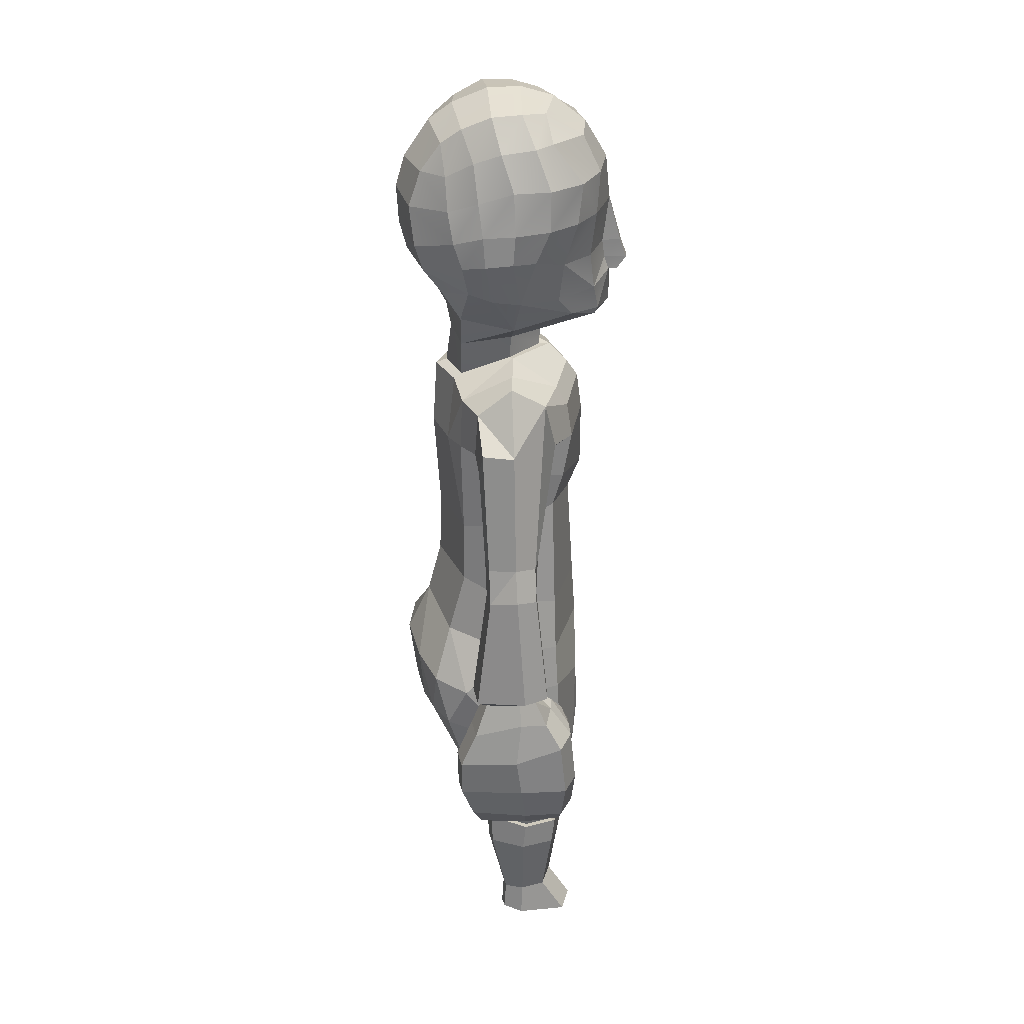
<metadata>
{"format":"obj","ext":"obj","renderer":"f3d","projection":"perspective","resolution":1024,"background":"white","views":[{"elev":29.8,"azim":-94.8,"up":"+Y"}]}
</metadata>
<code>
o Knight__ncl1_29.002
v 0.4295 2.212 -0.5314
v 0.6339 2.13 -0.1453
v 0.5379 2.1 0.1365
v 0.5361 1.894 -0.6305
v 0.6765 1.832 -0.1615
v 0.5829 1.833 0.1468
v 0.3114 1.944 -0.7273
v 0.2832 1.763 0.2954
v 0.358 0.8218 0.2319
v 0.2681 1.595 -0.6992
v 0.237 1.462 0.3123
v 0.4173 1.596 -0.6517
v 0.6059 1.6 -0.5581
v 0.7202 1.493 -0.1548
v 0.6183 1.35 0.17
v 0.3115 1.256 0.2812
v 0.7022 0.607 -0.07781
v 0.2373 1.284 -0.4466
v 0.4328 0.204 -0.01799
v 0.4379 0.1885 -0.1198
v 0.3387 0.5455 0.000456
v 0.4675 0.2265 0.1176
v 0.6153 0.2136 0.06185
v 0.388 1.274 -0.5224
v 0.5987 1.249 -0.4499
v 0.7148 1.201 -0.112
v 0.6347 1.117 0.161
v 0.3304 1.035 0.2435
v 0.3581 0.5362 -0.1748
v 0.6291 0.1882 -0.07662
v 0.3956 0.9002 -0.3513
v 0.5477 0.9375 -0.3254
v 0.6965 0.9403 -0.09573
v 0.5936 0.9609 0.181
v 0.3726 0.9255 0.2523
v 0.6747 0.6293 0.1134
v 0.2953 0.8914 -0.2116
v 0.5726 0.1695 -0.1856
v 0.4478 0.7361 -0.2521
v 0.5588 0.772 -0.2393
v 0.6689 0.776 -0.05849
v 0.6349 0.7884 0.1019
v 0.407 0.7308 0.1532
v 0.4602 0.5513 -0.295
v 0.3592 0.665 -0.1497
v 0.5099 0.1727 -0.1969
v 0.1961 1.398 -0.2471
v 0.2242 1.229 -0.03607
v 0.2393 1.104 -0.03299
v 0.2827 0.8576 -0.01599
v 0.3323 0.7016 0.02218
v 0.4117 0.581 0.1874
v 0.6376 0.8693 0.1657
v 0.59 0.5871 -0.2751
v 0.6623 1.858 -0.444
v 0.4355 -0.003147 -0.0269
v 0.4445 -0.001861 -0.1304
v 0.4668 -0.001769 0.2548
v 0.6319 -0.002343 0.1968
v 0.6487 -0.00194 -0.08779
v 0.58 -0.001257 -0.198
v 0.5187 0.000267 -0.2091
v 0.2276 1.437 -0.5844
v 0.2975 1.426 -0.5839
v 0.7048 0.7792 -0.0613
v 0.3302 0.6484 -0.1719
v 0.2963 0.6923 0.03572
v 0.6634 0.7944 0.1337
v 0.4403 0.7316 -0.2961
v 0.5721 0.7744 -0.2803
v 0.3854 0.7277 0.1966
v 0.06068 4.664 0.54
v 0.0795 4.669 0.4323
v 0.3779 4.236 -0.117
v 0.2198 4.127 -0.1208
v 0.4789 4.441 -0.08706
v 0.3835 4.424 0.1462
v 0.3112 4.306 0.2339
v 0.5519 4.723 -0.005931
v 0.5971 4.733 -0.1399
v 0.5673 4.914 0.07285
v 0.5178 4.477 -0.2433
v 0.421 4.659 0.1687
v 0.2917 4.663 0.3362
v 0.2532 4.446 0.3659
v 0.3996 5.368 0.1021
v 0.2499 5.371 0.2877
v 0.2098 4.296 0.3976
v 0.192 4.252 0.3799
v 0.08207 4.489 0.4725
v 0.425 5.142 0.2716
v 0.2933 4.919 0.3683
v 0.05923 4.927 0.4705
v 0.244 5.15 0.3913
v 0.4419 4.91 0.2434
v 0.5941 4.902 -0.1265
v 0.5531 5.139 -0.1313
v 0.2568 5.502 0.07337
v 0.5396 5.14 0.07865
v 0.463 5.359 -0.00117
v 0.4846 5.342 -0.1956
v 0.568 4.888 -0.3079
v 0.5266 5.076 -0.3298
v 0.4585 5.288 -0.3507
v 0.5202 4.84 -0.4722
v 0.4625 5.013 -0.4995
v 0.396 5.195 -0.5066
v 0.5816 4.716 -0.2973
v 0.3395 5.523 -0.06792
v 0.3296 5.447 -0.4088
v 0.3695 5.522 -0.2415
v 0.2959 5.36 -0.5248
v 0.2857 5.197 -0.6416
v 0.3389 4.621 -0.6405
v 0.2879 4.992 -0.7114
v 0.3238 4.762 -0.686
v 0.3407 4.48 -0.5344
v 0.4866 4.522 -0.3907
v 0.5264 4.692 -0.4252
v 0.3398 4.306 -0.4286
v 0.2753 4.119 -0.4212
v 0.423 2.579 -0.4321
v 0.4327 2.958 -0.4313
v 0.5344 3.01 -0.1442
v 0.5719 2.473 -0.1524
v 0.4886 2.416 0.1321
v 0.3139 3.521 -0.514
v 0.4648 3.534 -0.4459
v 0.3844 3.545 0.234
v 0.537 3.36 -0.1482
v 0.2136 3.866 -0.4649
v 0.4608 3.833 -0.4325
v 0.6055 3.458 -0.1358
v 0.6223 3.554 -0.3682
v 0.6666 3.807 0.05223
v 0.3667 3.856 0.1405
v 0.3063 4.015 -0.1143
v 0.6482 3.821 -0.3522
v 0.8841 2.904 -0.3097
v 0.635 3.605 0.1068
v 0.7151 2.869 -0.000636
v 0.933 1.691 0.2056
v 0.8855 1.63 -0.1575
v 0.7662 2.668 -0.01352
v 0.9361 2.697 -0.3063
v 0.8878 2.91 -0.03266
v 0.928 2.921 -0.1523
v 0.6717 2.644 -0.1482
v 0.6207 2.842 -0.1516
v 0.7157 2.864 -0.3208
v 0.7668 2.663 -0.3174
v 1.005 2.734 -0.149
v 0.9399 2.703 -0.02925
v 0.8559 3.633 -0.1558
v 0.5344 3.454 -0.155
v 0.5481 3.973 -0.1331
v 0.7285 3.907 -0.152
v 0.7938 1.985 0.05252
v 0.844 1.951 -0.02267
v 1.032 2.032 -0.3933
v 0.9922 1.983 -0.3364
v 0.7141 1.971 -0.1081
v 0.7924 1.972 -0.4053
v 0.8447 1.942 -0.3445
v 1.113 2.058 -0.1089
v 1.036 2.046 0.03511
v 0.993 1.993 -0.03447
v 0.7993 1.943 -0.1327
v 0.8324 1.859 -0.1175
v 1.036 1.836 0.03134
v 1.04 1.999 -0.1332
v 0.8718 1.842 0.07541
v 1.069 1.862 -0.1276
v 0.878 1.776 -0.4228
v 1.05 1.792 -0.4074
v 1.076 1.586 -0.5017
v 0.897 1.549 -0.5169
v 1.11 1.599 -0.1575
v 1.076 1.666 0.1257
v 0.7965 1.857 0.08286
v 0.9443 1.344 -0.5132
v 1.053 1.351 -0.4977
v 1.101 1.356 -0.1257
v 1.1 1.355 0.1595
v 0.8141 1.634 0.03498
v 0.8287 1.712 0.2068
v 0.9504 1.356 0.2436
v 0.9299 1.345 -0.1317
v 0.9237 0.9675 -0.0864
v 1.037 1.116 -0.09329
v 1.047 1.126 0.1338
v 0.96 1.021 0.1305
v 0.717 1.534 0.2263
v 0.6587 1.592 0.1971
v 0.6599 1.652 0.2646
v 0.7193 1.604 0.3036
v 0.7883 1.792 -0.01952
v 0.7302 1.75 0.1519
v 0.7798 1.679 0.233
v 0.7626 1.544 0.1651
v 1.021 1.154 -0.4239
v 0.9144 0.9959 -0.3661
v 0.9403 1.164 -0.449
v 0.7398 1.698 0.05419
v 0.3704 3.742 0.2052
v 0.4043 3.274 0.1818
v 0.3853 3.066 0.124
v 0.8973 1.045 0.1667
v 0.9254 1.146 0.2133
v 0.9308 1.147 -0.1036
v 0.8627 1.011 -0.08671
v 0.8751 1.034 -0.3724
v 0.07823 4.567 0.446
v 0.0652 4.484 0.5259
v 0.06019 4.551 0.5791
v 0.2737 4.011 -0.131
v 0.2061 3.893 -0.4212
v -0.4277 2.212 -0.5309
v -0.634 2.13 -0.1456
v -0.5396 2.1 0.1369
v -0.5312 1.893 -0.6298
v -0.6755 1.831 -0.1612
v -0.5854 1.834 0.1481
v -0.307 1.942 -0.7266
v -0.2848 1.764 0.2969
v -0.3586 0.8214 0.2357
v -0.2617 1.595 -0.6972
v -0.2396 1.463 0.3154
v -0.4109 1.595 -0.6497
v -0.6 1.599 -0.5568
v -0.7181 1.493 -0.1544
v -0.6197 1.35 0.1718
v -0.3139 1.257 0.2863
v -0.6983 0.6067 -0.08078
v -0.2316 1.285 -0.4415
v -0.4286 0.2046 -0.01723
v -0.4323 0.1889 -0.119
v -0.3355 0.5463 0.001905
v -0.4651 0.2271 0.118
v -0.6121 0.2136 0.06069
v -0.3813 1.274 -0.5185
v -0.5924 1.249 -0.4474
v -0.7124 1.2 -0.1109
v -0.6354 1.118 0.163
v -0.3318 1.035 0.2494
v -0.3528 0.537 -0.1736
v -0.624 0.188 -0.0779
v -0.3893 0.9013 -0.3469
v -0.5418 0.9376 -0.3229
v -0.6935 0.9399 -0.09486
v -0.594 0.9612 0.1836
v -0.3738 0.9258 0.2573
v -0.6731 0.6291 0.1109
v -0.2907 0.8936 -0.2059
v -0.5661 0.1694 -0.1861
v -0.4422 0.7368 -0.251
v -0.5535 0.7722 -0.2394
v -0.6658 0.7758 -0.06023
v -0.6338 0.7884 0.1013
v -0.4063 0.7315 0.1545
v -0.4535 0.5516 -0.2949
v -0.3547 0.6661 -0.1482
v -0.5033 0.1726 -0.197
v -0.1931 1.398 -0.2438
v -0.2229 1.23 -0.02928
v -0.2375 1.106 -0.02551
v -0.2804 0.8607 -0.01106
v -0.3299 0.7027 0.02382
v -0.411 0.5818 0.1881
v -0.6374 0.8695 0.1672
v -0.5836 0.5869 -0.2765
v -0.6585 1.857 -0.4437
v -0.4342 -0.00204 -0.02634
v -0.4417 -0.001752 -0.1293
v -0.4668 -0.002239 0.2548
v -0.6318 -0.002302 0.1967
v -0.6478 -0.001984 -0.08798
v -0.5768 -0.000325 -0.1986
v -0.5153 -0.001364 -0.2084
v -0.2214 1.436 -0.5819
v -0.291 1.426 -0.5809
v 0.000544 2.258 -0.6425
v -9.9e-05 2.042 0.3179
v 0.001686 1.967 -0.7791
v -0.000544 1.745 0.3249
v -0.00096 1.459 0.32
v 0.00115 1.402 -0.2353
v 0.002643 1.602 -0.7323
v 0.002582 1.449 -0.5874
v -0.7017 0.7789 -0.06373
v -0.3253 0.6494 -0.1701
v -0.2941 0.6934 0.03779
v -0.6627 0.7944 0.1324
v -0.4342 0.7322 -0.2952
v -0.5662 0.7746 -0.2808
v -0.3852 0.7284 0.1981
v -0 4.101 0.07326
v -0 4.2 0.4092
v -0 4.264 0.4871
v -0 4.492 0.4915
v -0.06068 4.664 0.54
v -0.0795 4.669 0.4323
v -0 4.923 0.476
v -0 5.165 0.4528
v -0.3779 4.236 -0.117
v -0.2198 4.127 -0.1208
v -0.4789 4.441 -0.08706
v -0.3835 4.424 0.1462
v -0.3112 4.306 0.2339
v -0.5519 4.723 -0.005931
v -0.5971 4.733 -0.1399
v -0.5673 4.914 0.07285
v -0.5178 4.477 -0.2433
v -0.421 4.659 0.1687
v -0.2917 4.663 0.3362
v -0.2532 4.446 0.3659
v -0.3996 5.368 0.1021
v -0.2499 5.371 0.2877
v -0.2098 4.296 0.3976
v -0.192 4.252 0.3799
v -0 5.376 0.3272
v -0.08207 4.489 0.4725
v -0.425 5.142 0.2716
v -0.2933 4.919 0.3683
v -0.05923 4.927 0.4705
v -0.244 5.15 0.3913
v -0.4419 4.91 0.2434
v -0.5941 4.902 -0.1265
v -0.5531 5.139 -0.1313
v -0.2568 5.502 0.07337
v -0 5.527 0.1432
v -0.5396 5.14 0.07865
v -0.463 5.359 -0.00117
v -0.4846 5.342 -0.1956
v -0.568 4.888 -0.3079
v -0.5266 5.076 -0.3298
v -0.4585 5.288 -0.3507
v -0.5202 4.84 -0.4722
v -0.4625 5.013 -0.4995
v -0.396 5.195 -0.5066
v -0.5816 4.716 -0.2973
v -0.3395 5.523 -0.06792
v -0 5.584 -0.04776
v -0.3296 5.447 -0.4088
v -0.3695 5.522 -0.2415
v -0 5.582 -0.2387
v -0 5.503 -0.443
v -0.2959 5.36 -0.5248
v -0 5.406 -0.579
v -0.2857 5.197 -0.6416
v -0 5.195 -0.7218
v -0.3389 4.621 -0.6405
v -0 4.629 -0.7205
v -0.2879 4.992 -0.7114
v -0 5.015 -0.7743
v -0.3238 4.762 -0.686
v -0 4.796 -0.7632
v -0.3407 4.48 -0.5344
v -0 4.275 -0.4953
v -0 4.467 -0.5951
v -0.4866 4.522 -0.3907
v -0.5264 4.692 -0.4252
v -0.3398 4.306 -0.4285
v -0 4.125 -0.4677
v -0.2753 4.119 -0.4212
v -0 3.875 -0.5618
v 9.5e-05 2.569 -0.5621
v -0.4228 2.579 -0.4321
v -0.4327 2.958 -0.4315
v -0 2.937 -0.5516
v -0.5344 3.01 -0.1443
v -0.5721 2.472 -0.1527
v -0.4894 2.416 0.132
v -0.3139 3.521 -0.514
v -0 2.367 0.2968
v 0 3.493 -0.5858
v -0.465 3.533 -0.4459
v -0 3.543 0.3346
v -0.3842 3.54 0.234
v -0.5376 3.359 -0.1482
v -0.211 3.864 -0.4649
v -0.455 3.831 -0.4325
v -0.607 3.457 -0.1358
v -0.6226 3.554 -0.3682
v -0.5951 3.84 0.05199
v -0.3555 3.851 0.1406
v -0.2623 4.006 -0.1142
v -0.648 3.823 -0.3522
v -0.9006 2.91 -0.3098
v -0 3.978 0.1299
v -0.6378 3.605 0.1068
v -0.7305 2.875 -0.000682
v -0.907 1.682 0.1996
v -0.8577 1.633 -0.1576
v -0.7789 2.675 -0.01357
v -0.9487 2.703 -0.3063
v -0.9058 2.915 -0.0327
v -0.9461 2.925 -0.1523
v -0.6831 2.653 -0.1483
v -0.6369 2.849 -0.1517
v -0.7317 2.871 -0.3208
v -0.7801 2.67 -0.3174
v -1.018 2.74 -0.1491
v -0.9527 2.709 -0.02929
v -0.8598 3.641 -0.1559
v -0.6131 3.457 -0.1551
v -0.4631 3.976 -0.1331
v -0.6496 3.981 -0.1525
v -0.7777 1.991 0.05248
v -0.8256 1.955 -0.0227
v -1.018 2.031 -0.3933
v -0.9747 1.983 -0.3364
v -0.6973 1.979 -0.1081
v -0.7757 1.978 -0.4054
v -0.8261 1.946 -0.3445
v -1.1 2.055 -0.1088
v -1.023 2.046 0.03511
v -0.9757 1.993 -0.03447
v -0.7806 1.948 -0.1327
v -0.8113 1.863 -0.1175
v -1.014 1.836 0.03181
v -1.023 1.997 -0.1332
v -0.8501 1.845 0.07538
v -1.048 1.86 -0.1276
v -0.8546 1.78 -0.4228
v -1.027 1.79 -0.4074
v -1.047 1.584 -0.5017
v -0.8632 1.551 -0.5169
v -1.082 1.595 -0.1575
v -1.05 1.667 0.1223
v -0.775 1.865 0.08653
v -0.9036 1.345 -0.5132
v -1.014 1.351 -0.4977
v -1.065 1.354 -0.1257
v -1.065 1.351 0.1536
v -0.7882 1.647 0.02546
v -0.8028 1.69 0.1971
v -0.9162 1.352 0.2309
v -0.8925 1.347 -0.1317
v -0.8757 0.9704 -0.08642
v -0.995 1.114 -0.09328
v -1.005 1.125 0.1338
v -0.9145 1.023 0.1305
v -0.6986 1.517 0.1283
v -0.6385 1.581 0.1263
v -0.6362 1.602 0.2112
v -0.6973 1.543 0.2246
v -0.7653 1.798 -0.01956
v -0.7038 1.746 0.1611
v -0.7553 1.645 0.2005
v -0.7434 1.552 0.087
v -0.9827 1.154 -0.4239
v -0.8741 0.9977 -0.3661
v -0.9056 1.158 -0.4489
v -0.715 1.713 0.05036
v -0.3673 3.738 0.2052
v -0 3.859 0.2405
v -0 3.76 0.3056
v -0.4043 3.274 0.1818
v -0.3853 3.066 0.124
v -0 3.165 0.3326
v -0 2.982 0.2598
v -0.8526 1.049 0.1667
v -0.8843 1.149 0.2132
v -0.8902 1.15 -0.1036
v -0.8171 1.016 -0.08675
v -0.8371 1.035 -0.3724
v -0.07823 4.567 0.446
v -0 4.484 0.541
v -0 4.556 0.5862
v -0 4.656 0.5511
v -0.0652 4.484 0.5259
v -0.06019 4.551 0.5791
v -0 3.898 -0.4994
v -0.2319 4 -0.1309
v -0.2 3.89 -0.4212
v -0 3.979 0.07023
v -0.8622 3.635 -0.1558
v -0.7545 3.496 -0.3547
v -0.8584 3.661 -0.3396
f 283 285 8
f 2 3 6 5
f 48 47 18
f 6 8 16 15
f 282 1 4 7
f 64 10 12 24
f 287 47 11 286
f 8 285 286 11
f 53 9 43 42
f 16 28 27 15
f 5 6 15 14
f 4 13 12
f 288 63 289
f 55 5 14
f 11 47 48
f 16 48 49 28
f 28 35 34 27
f 13 14 26 25
f 14 15 27 26
f 41 33 53 42
f 24 25 32 31
f 28 49 50 35
f 25 26 33 32
f 26 27 34 33
f 32 33 41 40
f 37 31 39 45
f 33 34 53
f 31 32 40 39
f 50 37 45 51
f 34 35 9 53
f 50 51 43 9
f 7 4 12
f 35 50 9
f 282 7 284
f 11 48 16
f 2 5 55
f 48 18 49
f 49 18 37 50
f 18 24 31 37
f 8 11 16
f 4 55 13
f 4 1 55
f 13 55 14
f 1 2 55
f 3 283 8 6
f 287 289 47
f 63 18 47 289
f 10 288 284 7
f 64 18 63
f 18 64 24
f 63 288 10 64
f 10 7 12
f 367 370 123 122
f 2 125 126 3
f 124 123 128 130
f 1 122 125 2
f 283 3 126 375
f 461 206 129 378
f 123 370 376 127
f 135 146 147 154
f 127 376 366 131
f 139 138 154 147
f 140 155 149 141
f 127 131 132
f 132 131 137
f 123 127 128
f 128 127 132
f 155 134 150 149
f 134 138 139 150
f 141 149 148 144
f 146 141 144 153
f 147 152 145
f 150 139 145 151
f 148 149 151
f 147 146 153 152
f 136 137 390 457
f 128 132 138 134
f 130 128 134
f 130 133 140
f 132 137 156
f 138 157 154
f 157 135 154
f 138 132 156 157
f 129 130 140
f 133 130 134
f 133 155 140
f 155 133 134
f 158 162 168 159
f 166 158 159 167
f 160 165 171 161
f 163 160 161 164
f 162 163 164 168
f 165 166 167 171
f 139 147 145
f 149 150 151
f 218 368 367 282
f 122 123 124 125
f 126 207 462 375
f 136 205 135
f 458 205 136 457
f 378 129 205 458
f 205 129 140 135
f 136 135 157 156
f 137 136 156
f 124 130 206 207
f 462 207 206 461
f 130 129 206
f 152 153 166 165
f 148 151 163 162
f 151 145 160 163
f 145 152 165 160
f 153 144 158 166
f 144 148 162 158
f 124 207 126 125
f 12 13 25 24
f 137 131 217 216
f 131 366 474 217
f 390 137 216 477
f 283 225 285
f 219 222 223 220
f 265 235 264
f 223 232 233 225
f 282 224 221 218
f 281 241 229 227
f 287 286 228 264
f 225 228 286 285
f 270 259 260 226
f 233 232 244 245
f 222 231 232 223
f 221 229 230
f 288 289 280
f 272 231 222
f 228 265 264
f 233 245 266 265
f 245 244 251 252
f 230 242 243 231
f 231 243 244 232
f 258 259 270 250
f 241 248 249 242
f 245 252 267 266
f 242 249 250 243
f 243 250 251 244
f 249 257 258 250
f 254 262 256 248
f 250 270 251
f 248 256 257 249
f 267 268 262 254
f 251 270 226 252
f 267 226 260 268
f 224 229 221
f 252 226 267
f 282 284 224
f 228 233 265
f 219 272 222
f 265 266 235
f 266 267 254 235
f 235 254 248 241
f 225 233 228
f 221 230 272
f 221 272 218
f 230 231 272
f 218 272 219
f 220 223 225 283
f 287 264 289
f 280 289 264 235
f 227 224 284 288
f 281 280 235
f 235 241 281
f 280 281 227 288
f 227 229 224
f 367 368 369 370
f 219 220 373 372
f 371 380 377 369
f 219 372 368 218
f 283 375 373 220
f 461 378 379 459
f 369 374 376 370
f 385 405 478 398 397
f 374 381 366 376
f 389 398 478 480
f 391 392 400 406
f 374 382 381
f 382 387 381
f 369 377 374
f 377 382 374
f 406 400 401 479
f 384 479 480 388
f 392 395 399 400
f 397 404 395 392
f 398 396 403
f 401 402 396 389
f 399 402 400
f 398 403 404 397
f 386 457 390 387
f 377 384 388 382
f 380 384 377
f 380 391 383
f 382 407 387
f 388 405 408
f 408 405 385
f 388 408 407 382
f 379 391 380
f 383 384 380
f 383 391 406
f 406 384 383
f 409 410 419 413
f 417 418 410 409
f 411 412 422 416
f 414 415 412 411
f 413 419 415 414
f 416 422 418 417
f 389 396 398
f 400 402 401
f 368 372 371 369
f 373 375 462 460
f 386 385 456
f 458 457 386 456
f 378 458 456 379
f 456 385 391 379
f 386 407 408 385
f 387 407 386
f 371 460 459 380
f 462 461 459 460
f 380 459 379
f 403 416 417 404
f 399 413 414 402
f 402 414 411 396
f 396 411 416 403
f 404 417 409 395
f 395 409 413 399
f 371 372 373 460
f 1 282 367 122
f 229 241 242 230
f 387 475 476 381
f 381 476 474 366
f 390 477 475 387
f 385 397 392 391
f 135 140 141 146
f 479 384 406
f 480 479 401 389
f 480 478 405 388
f 76 77 78
f 74 76 78
f 74 82 76
f 96 80 108 102
f 84 85 83
f 89 88 299 298
f 321 87 98 331
f 89 75 74 78
f 94 91 86 87
f 304 94 87 321
f 78 88 89
f 88 90 299
f 85 213 90
f 84 92 93 73
f 83 95 92 84
f 88 78 77 85
f 99 81 96 97
f 304 303 93 92 94
f 91 94 92 95
f 84 73 213 85
f 87 86 98
f 86 91 99 100
f 100 99 97 101
f 101 97 103 104
f 97 96 102 103
f 104 103 106 107
f 103 102 105 106
f 77 76 79 83
f 95 83 79 81
f 85 77 83
f 79 76 80
f 346 111 110 347
f 331 98 109 343
f 109 100 101 111
f 343 109 111 346
f 98 86 100 109
f 347 110 112 349
f 110 104 107 112
f 111 101 104 110
f 353 114 117 360
f 349 112 113 351
f 112 107 113
f 351 113 115 355
f 113 107 106 115
f 355 115 116 357
f 360 117 120 359
f 115 106 105 116
f 116 105 119 114
f 357 116 114 353
f 102 108 119 105
f 108 82 118 119
f 117 114 118
f 117 118 120
f 74 120 118 82
f 120 74 121
f 75 89 297
f 89 298 297
f 359 120 121 364
f 74 75 121
f 477 216 75 297
f 217 474 364 121
f 168 164 174 169
f 171 167 170 173
f 159 168 169 180
f 167 159 172
f 161 171 173 175
f 164 161 175 174
f 170 172 142 179
f 175 173 178 176
f 174 175 176 177
f 173 170 179 178
f 142 143 188 187
f 176 178 183 182
f 177 176 182 181
f 178 179 184 183
f 185 143 142
f 169 143 185
f 183 184 191 190
f 208 211 189 192
f 179 142 187 184
f 143 177 181 188
f 172 180 186 142
f 172 159 180
f 195 194 193 196
f 198 204 194 195
f 199 198 195 196
f 170 167 172
f 197 169 185
f 169 174 177 143
f 199 196 193 200
f 181 182 201 203
f 188 181 203 210
f 187 188 210 209
f 211 212 202 189
f 186 199 200 185
f 194 204 200 193
f 186 180 198
f 180 169 197
f 216 217 121 75
f 81 99 91 95
f 201 190 189 202
f 81 79 80 96
f 114 119 118
f 76 82 108 80
f 190 191 192 189
f 198 180 197 204
f 204 197 185 200
f 186 185 142
f 199 186 198
f 209 210 211 208
f 210 203 212 211
f 209 191 184 187
f 208 191 209
f 182 183 190 201
f 212 201 202
f 191 208 192
f 203 201 212
f 214 215 470 469
f 90 213 215 214
f 73 93 72
f 215 72 471 470
f 300 90 214 469
f 213 73 72 215
f 72 93 303 471
f 85 90 88
f 90 300 299
f 307 309 308
f 305 309 307
f 305 307 313
f 328 335 341 311
f 315 314 316
f 320 298 299 319
f 321 331 330 318
f 320 309 305 306
f 326 318 317 323
f 304 321 318 326
f 309 320 319
f 319 299 322
f 316 322 468
f 315 302 325 324
f 314 315 324 327
f 319 316 308 309
f 332 329 328 312
f 304 326 324 325 303
f 323 327 324 326
f 315 316 468 302
f 318 330 317
f 317 333 332 323
f 333 334 329 332
f 334 337 336 329
f 329 336 335 328
f 337 340 339 336
f 336 339 338 335
f 308 314 310 307
f 327 312 310 314
f 316 314 308
f 310 311 307
f 346 347 344 345
f 331 343 342 330
f 342 345 334 333
f 343 346 345 342
f 330 342 333 317
f 347 349 348 344
f 344 348 340 337
f 345 344 337 334
f 353 360 358 352
f 349 351 350 348
f 348 350 340
f 351 355 354 350
f 350 354 339 340
f 355 357 356 354
f 360 359 363 358
f 354 356 338 339
f 356 352 362 338
f 357 353 352 356
f 335 338 362 341
f 341 362 361 313
f 358 361 352
f 358 363 361
f 305 313 361 363
f 363 365 305
f 306 297 320
f 320 297 298
f 359 364 365 363
f 305 365 306
f 477 297 306 475
f 476 365 364 474
f 419 420 425 415
f 422 424 421 418
f 410 431 420 419
f 418 423 410
f 412 426 424 422
f 415 425 426 412
f 421 430 393 423
f 426 427 429 424
f 425 428 427 426
f 424 429 430 421
f 393 438 439 394
f 427 433 434 429
f 428 432 433 427
f 429 434 435 430
f 436 393 394
f 420 436 394
f 434 441 442 435
f 463 443 440 466
f 430 435 438 393
f 394 439 432 428
f 423 393 437 431
f 423 431 410
f 446 447 444 445
f 449 446 445 455
f 450 447 446 449
f 421 423 418
f 448 436 420
f 420 394 428 425
f 450 451 444 447
f 432 454 452 433
f 439 465 454 432
f 438 464 465 439
f 466 440 453 467
f 437 436 451 450
f 445 444 451 455
f 437 449 431
f 431 448 420
f 475 306 365 476
f 312 327 323 332
f 452 453 440 441
f 312 328 311 310
f 352 361 362
f 307 311 341 313
f 441 440 443 442
f 449 455 448 431
f 455 451 436 448
f 437 393 436
f 450 449 437
f 464 463 466 465
f 465 466 467 454
f 464 438 435 442
f 463 464 442
f 433 452 441 434
f 467 453 452
f 442 443 463
f 454 467 452
f 472 469 470 473
f 322 472 473 468
f 302 301 325
f 473 470 471 301
f 300 469 472 322
f 468 473 301 302
f 301 471 303 325
f 316 319 322
f 322 299 300
f 70 65 17 54
f 36 52 22 23
f 44 54 38 46
f 17 36 23 30
f 29 44 46 20
f 52 21 19 22
f 54 17 30 38
f 21 29 20 19
f 71 67 21 52
f 66 69 44 29
f 65 68 36 17
f 69 70 54 44
f 67 66 29 21
f 68 71 52 36
f 23 22 58 59
f 20 46 62 57
f 30 23 59 60
f 22 19 56 58
f 19 20 57 56
f 46 38 61 62
f 38 30 60 61
f 56 57 62 61 60 59 58
f 42 43 71 68
f 51 45 66 67
f 39 40 70 69
f 41 42 68 65
f 45 39 69 66
f 43 51 67 71
f 40 41 65 70
f 295 271 234 290
f 253 240 239 269
f 261 263 255 271
f 234 247 240 253
f 246 237 263 261
f 269 239 236 238
f 271 255 247 234
f 238 236 237 246
f 296 269 238 292
f 291 246 261 294
f 290 234 253 293
f 294 261 271 295
f 292 238 246 291
f 293 253 269 296
f 240 276 275 239
f 237 274 279 263
f 247 277 276 240
f 239 275 273 236
f 236 273 274 237
f 263 279 278 255
f 255 278 277 247
f 273 275 276 277 278 279 274
f 259 293 296 260
f 268 292 291 262
f 256 294 295 257
f 258 290 293 259
f 262 291 294 256
f 260 296 292 268
f 257 295 290 258

</code>
